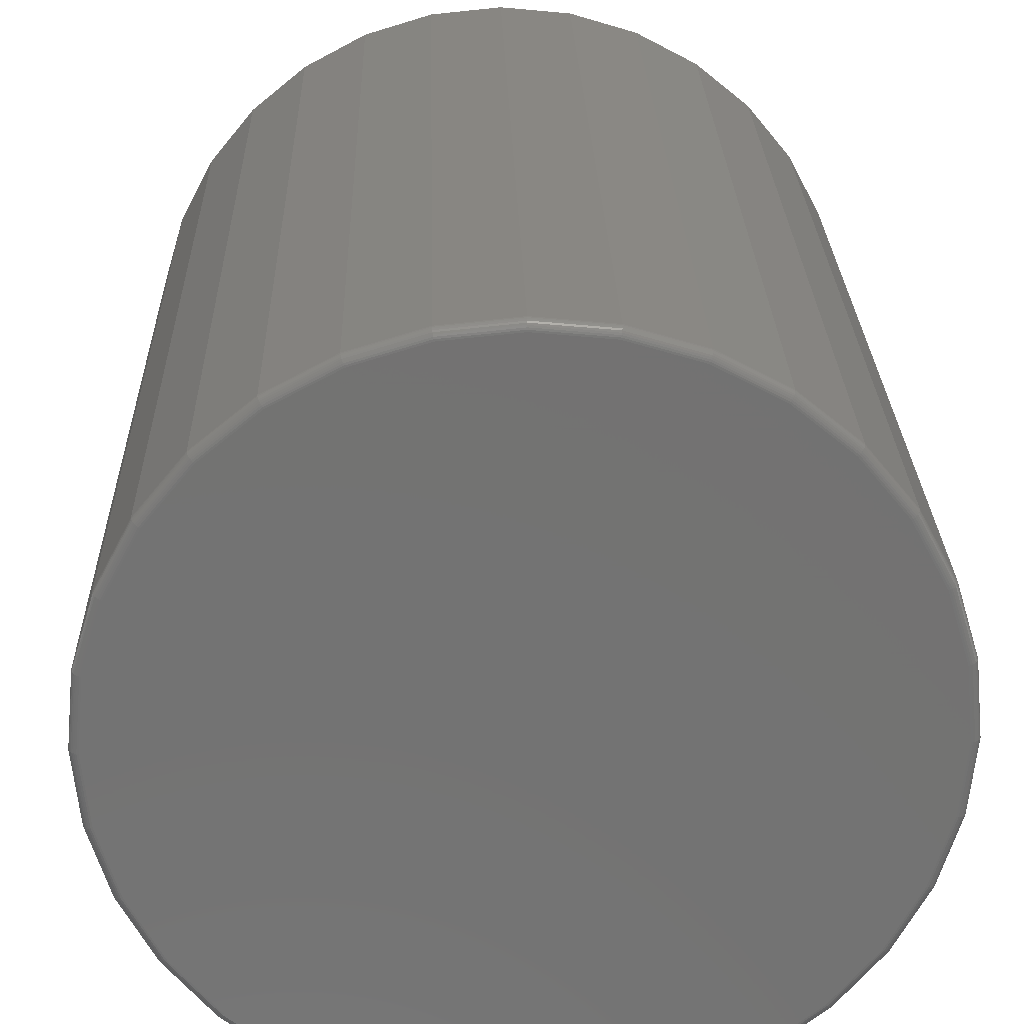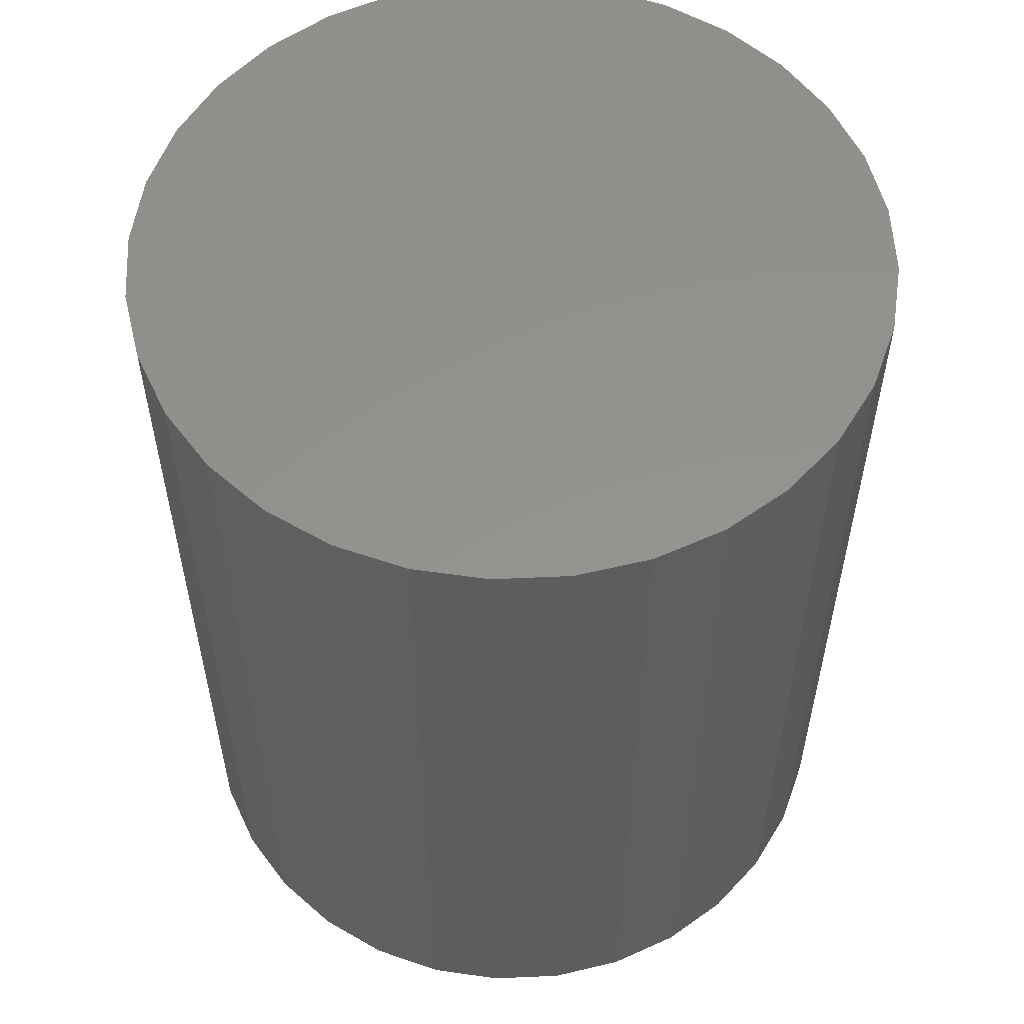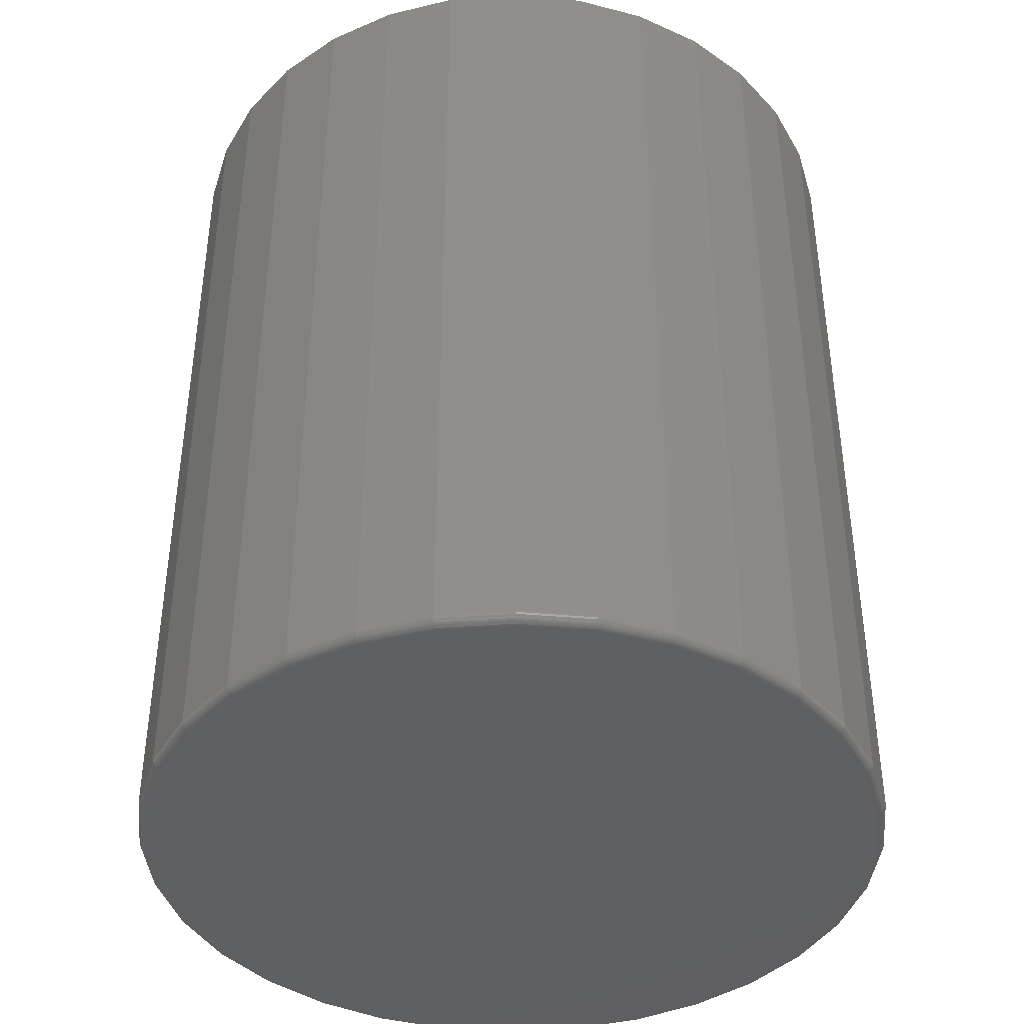
<metadata>
{"format":"stl","ext":"stl","renderer":"f3d","projection":"perspective","resolution":1024,"background":"white","views":[{"elev":25.3,"azim":178.5,"up":"+Y"},{"elev":56.2,"azim":-19.6,"up":"+Z"},{"elev":-41.1,"azim":179.5,"up":"+Z"}]}
</metadata>
<code>
# stl→obj: 320 verts, 636 faces
v 0.005181 0.303 0
v 0.0643 0.2972 0
v -0.05394 0.2972 0
v 0.005181 -0.303 0
v -0.05394 -0.2972 0
v 0.0643 -0.2972 0
v -0.1108 -0.28 0
v 0.1212 -0.28 0
v -0.1632 -0.252 0
v 0.1735 -0.252 0
v -0.2091 -0.2143 0
v 0.2195 -0.2143 0
v -0.2468 -0.1684 0
v 0.2572 -0.1684 0
v -0.2748 -0.116 0
v 0.2852 -0.116 0
v -0.292 -0.05912 0
v 0.3024 -0.05912 0
v -0.2979 -2.315e-16 0
v 0.3082 -7.363e-17 0
v -0.292 0.05912 0
v 0.3024 0.05912 0
v -0.2748 0.116 0
v 0.2852 0.116 0
v -0.2468 0.1684 0
v 0.2572 0.1684 0
v -0.2091 0.2143 0
v 0.2195 0.2143 0
v -0.1632 0.252 0
v 0.1735 0.252 0
v -0.1108 0.28 0
v 0.1212 0.28 0
v 0.316 -6.283e-16 0.007812
v 0.316 0 0.75
v 0.3101 -0.06064 0.007812
v 0.3101 -0.06064 0.75
v 0.2924 -0.119 0.007812
v 0.2924 -0.119 0.75
v 0.2636 -0.1727 0.007812
v 0.2636 -0.1727 0.75
v 0.225 -0.2198 0.007812
v 0.225 -0.2198 0.75
v 0.1779 -0.2585 0.007812
v 0.1779 -0.2585 0.75
v 0.1241 -0.2872 0.007812
v 0.1241 -0.2872 0.75
v 0.06583 -0.3049 0.007812
v 0.06583 -0.3049 0.75
v 0.005181 -0.3109 0.007812
v 0.005181 -0.3109 0.75
v -0.05546 -0.3049 0.007812
v -0.05546 -0.3049 0.75
v -0.1138 -0.2872 0.007812
v -0.1138 -0.2872 0.75
v -0.1675 -0.2585 0.007812
v -0.1675 -0.2585 0.75
v -0.2146 -0.2198 0.007812
v -0.2146 -0.2198 0.75
v -0.2533 -0.1727 0.007812
v -0.2533 -0.1727 0.75
v -0.282 -0.119 0.007812
v -0.282 -0.119 0.75
v -0.2997 -0.06064 0.007812
v -0.2997 -0.06064 0.75
v -0.3057 1.761e-16 0.007812
v -0.3057 3.807e-17 0.75
v -0.2997 0.06064 0.007812
v -0.2997 0.06064 0.75
v -0.282 0.119 0.007812
v -0.282 0.119 0.75
v -0.2533 0.1727 0.007812
v -0.2533 0.1727 0.75
v -0.2146 0.2198 0.007812
v -0.2146 0.2198 0.75
v -0.1675 0.2585 0.007812
v -0.1675 0.2585 0.75
v -0.1138 0.2872 0.007812
v -0.1138 0.2872 0.75
v -0.05546 0.3049 0.007812
v -0.05546 0.3049 0.75
v 0.005181 0.3109 0.007812
v 0.005181 0.3109 0.75
v 0.06583 0.3049 0.007812
v 0.06583 0.3049 0.75
v 0.1241 0.2872 0.007812
v 0.1241 0.2872 0.75
v 0.1779 0.2585 0.007812
v 0.1779 0.2585 0.75
v 0.225 0.2198 0.007812
v 0.225 0.2198 0.75
v 0.2636 0.1727 0.007812
v 0.2636 0.1727 0.75
v 0.2924 0.119 0.007812
v 0.2924 0.119 0.75
v 0.3101 0.06064 0.007812
v 0.3101 0.06064 0.75
v -0.3055 -2.498e-16 0.006288
v -0.2996 0.06062 0.006288
v -0.3051 -2.498e-16 0.004823
v -0.2991 0.06053 0.004823
v -0.3044 -2.498e-16 0.003472
v -0.2984 0.06039 0.003472
v -0.3034 -2.776e-16 0.002288
v -0.2975 0.0602 0.002288
v -0.3022 -2.776e-16 0.001317
v -0.2963 0.05997 0.001317
v -0.3009 -2.498e-16 0.0005947
v -0.295 0.0597 0.0005947
v -0.2994 -2.498e-16 0.0001501
v -0.2935 0.05942 0.0001501
v 0.3099 0.06062 0.006288
v 0.3159 -1.388e-16 0.006288
v 0.3095 0.06053 0.004823
v 0.3154 -1.11e-16 0.004823
v 0.3088 0.06039 0.003472
v 0.3147 -1.11e-16 0.003472
v 0.3078 0.0602 0.002288
v 0.3137 -1.388e-16 0.002288
v 0.3067 0.05997 0.001317
v 0.3126 -1.388e-16 0.001317
v 0.3053 0.0597 0.0005947
v 0.3112 -1.11e-16 0.0005947
v 0.3039 0.05942 0.0001501
v 0.3097 -1.388e-16 0.0001501
v 0.2922 0.1189 0.006288
v 0.2918 0.1187 0.004823
v 0.2912 0.1185 0.003472
v 0.2903 0.1181 0.002288
v 0.2892 0.1176 0.001317
v 0.2879 0.1171 0.0005947
v 0.2866 0.1166 0.0001501
v 0.2635 0.1726 0.006288
v 0.2632 0.1724 0.004823
v 0.2626 0.172 0.003472
v 0.2617 0.1714 0.002288
v 0.2608 0.1708 0.001317
v 0.2596 0.17 0.0005947
v 0.2584 0.1692 0.0001501
v 0.2249 0.2197 0.006288
v 0.2246 0.2194 0.004823
v 0.2241 0.2189 0.003472
v 0.2234 0.2182 0.002288
v 0.2225 0.2174 0.001317
v 0.2216 0.2164 0.0005947
v 0.2205 0.2154 0.0001501
v 0.1778 0.2583 0.006288
v 0.1776 0.258 0.004823
v 0.1772 0.2574 0.003472
v 0.1766 0.2566 0.002288
v 0.176 0.2556 0.001317
v 0.1752 0.2545 0.0005947
v 0.1744 0.2532 0.0001501
v 0.1241 0.2871 0.006288
v 0.1239 0.2866 0.004823
v 0.1236 0.286 0.003472
v 0.1233 0.2851 0.002288
v 0.1228 0.284 0.001317
v 0.1223 0.2827 0.0005947
v 0.1217 0.2814 0.0001501
v 0.0658 0.3047 0.006288
v 0.06571 0.3043 0.004823
v 0.06557 0.3036 0.003472
v 0.06538 0.3026 0.002288
v 0.06515 0.3015 0.001317
v 0.06488 0.3002 0.0005947
v 0.0646 0.2987 0.0001501
v 0.005181 0.3107 0.006288
v 0.005181 0.3103 0.004823
v 0.005181 0.3095 0.003472
v 0.005181 0.3086 0.002288
v 0.005181 0.3074 0.001317
v 0.005181 0.306 0.0005947
v 0.005181 0.3046 0.0001501
v -0.05543 0.3047 0.006288
v -0.05535 0.3043 0.004823
v -0.05521 0.3036 0.003472
v -0.05502 0.3026 0.002288
v -0.05479 0.3015 0.001317
v -0.05452 0.3002 0.0005947
v -0.05424 0.2987 0.0001501
v -0.1137 0.2871 0.006288
v -0.1136 0.2866 0.004823
v -0.1133 0.286 0.003472
v -0.1129 0.2851 0.002288
v -0.1124 0.284 0.001317
v -0.1119 0.2827 0.0005947
v -0.1114 0.2814 0.0001501
v -0.1674 0.2583 0.006288
v -0.1672 0.258 0.004823
v -0.1668 0.2574 0.003472
v -0.1662 0.2566 0.002288
v -0.1656 0.2556 0.001317
v -0.1648 0.2545 0.0005947
v -0.164 0.2532 0.0001501
v -0.2145 0.2197 0.006288
v -0.2142 0.2194 0.004823
v -0.2137 0.2189 0.003472
v -0.213 0.2182 0.002288
v -0.2122 0.2174 0.001317
v -0.2112 0.2164 0.0005947
v -0.2102 0.2154 0.0001501
v -0.2532 0.1726 0.006288
v -0.2528 0.1724 0.004823
v -0.2522 0.172 0.003472
v -0.2514 0.1714 0.002288
v -0.2504 0.1708 0.001317
v -0.2493 0.17 0.0005947
v -0.2481 0.1692 0.0001501
v -0.2819 0.1189 0.006288
v -0.2815 0.1187 0.004823
v -0.2808 0.1185 0.003472
v -0.2799 0.1181 0.002288
v -0.2788 0.1176 0.001317
v -0.2776 0.1171 0.0005947
v -0.2762 0.1166 0.0001501
v 0.3099 -0.06062 0.006288
v 0.3095 -0.06053 0.004823
v 0.3088 -0.06039 0.003472
v 0.3078 -0.0602 0.002288
v 0.3067 -0.05997 0.001317
v 0.3053 -0.0597 0.0005947
v 0.3039 -0.05942 0.0001501
v -0.2996 -0.06062 0.006288
v -0.2991 -0.06053 0.004823
v -0.2984 -0.06039 0.003472
v -0.2975 -0.0602 0.002288
v -0.2963 -0.05997 0.001317
v -0.295 -0.0597 0.0005947
v -0.2935 -0.05942 0.0001501
v -0.2819 -0.1189 0.006288
v -0.2815 -0.1187 0.004823
v -0.2808 -0.1185 0.003472
v -0.2799 -0.1181 0.002288
v -0.2788 -0.1176 0.001317
v -0.2776 -0.1171 0.0005947
v -0.2762 -0.1166 0.0001501
v -0.2532 -0.1726 0.006288
v -0.2528 -0.1724 0.004823
v -0.2522 -0.172 0.003472
v -0.2514 -0.1714 0.002288
v -0.2504 -0.1708 0.001317
v -0.2493 -0.17 0.0005947
v -0.2481 -0.1692 0.0001501
v -0.2145 -0.2197 0.006288
v -0.2142 -0.2194 0.004823
v -0.2137 -0.2189 0.003472
v -0.213 -0.2182 0.002288
v -0.2122 -0.2174 0.001317
v -0.2112 -0.2164 0.0005947
v -0.2102 -0.2154 0.0001501
v -0.1674 -0.2583 0.006288
v -0.1672 -0.258 0.004823
v -0.1668 -0.2574 0.003472
v -0.1662 -0.2566 0.002288
v -0.1656 -0.2556 0.001317
v -0.1648 -0.2545 0.0005947
v -0.164 -0.2532 0.0001501
v -0.1137 -0.2871 0.006288
v -0.1136 -0.2866 0.004823
v -0.1133 -0.286 0.003472
v -0.1129 -0.2851 0.002288
v -0.1124 -0.284 0.001317
v -0.1119 -0.2827 0.0005947
v -0.1114 -0.2814 0.0001501
v -0.05543 -0.3047 0.006288
v -0.05535 -0.3043 0.004823
v -0.05521 -0.3036 0.003472
v -0.05502 -0.3026 0.002288
v -0.05479 -0.3015 0.001317
v -0.05452 -0.3002 0.0005947
v -0.05424 -0.2987 0.0001501
v 0.005181 -0.3107 0.006288
v 0.005181 -0.3103 0.004823
v 0.005181 -0.3095 0.003472
v 0.005181 -0.3086 0.002288
v 0.005181 -0.3074 0.001317
v 0.005181 -0.306 0.0005947
v 0.005181 -0.3046 0.0001501
v 0.0658 -0.3047 0.006288
v 0.06571 -0.3043 0.004823
v 0.06557 -0.3036 0.003472
v 0.06538 -0.3026 0.002288
v 0.06515 -0.3015 0.001317
v 0.06488 -0.3002 0.0005947
v 0.0646 -0.2987 0.0001501
v 0.1241 -0.2871 0.006288
v 0.1239 -0.2866 0.004823
v 0.1236 -0.286 0.003472
v 0.1233 -0.2851 0.002288
v 0.1228 -0.284 0.001317
v 0.1223 -0.2827 0.0005947
v 0.1217 -0.2814 0.0001501
v 0.1778 -0.2583 0.006288
v 0.1776 -0.258 0.004823
v 0.1772 -0.2574 0.003472
v 0.1766 -0.2566 0.002288
v 0.176 -0.2556 0.001317
v 0.1752 -0.2545 0.0005947
v 0.1744 -0.2532 0.0001501
v 0.2249 -0.2197 0.006288
v 0.2246 -0.2194 0.004823
v 0.2241 -0.2189 0.003472
v 0.2234 -0.2182 0.002288
v 0.2225 -0.2174 0.001317
v 0.2216 -0.2164 0.0005947
v 0.2205 -0.2154 0.0001501
v 0.2635 -0.1726 0.006288
v 0.2632 -0.1724 0.004823
v 0.2626 -0.172 0.003472
v 0.2617 -0.1714 0.002288
v 0.2608 -0.1708 0.001317
v 0.2596 -0.17 0.0005947
v 0.2584 -0.1692 0.0001501
v 0.2922 -0.1189 0.006288
v 0.2918 -0.1187 0.004823
v 0.2912 -0.1185 0.003472
v 0.2903 -0.1181 0.002288
v 0.2892 -0.1176 0.001317
v 0.2879 -0.1171 0.0005947
v 0.2866 -0.1166 0.0001501
f 1 2 3
f 4 5 6
f 6 5 7
f 6 7 8
f 8 7 9
f 8 9 10
f 10 9 11
f 10 11 12
f 12 11 13
f 12 13 14
f 14 13 15
f 14 15 16
f 16 15 17
f 16 17 18
f 18 17 19
f 18 19 20
f 20 19 21
f 20 21 22
f 22 21 23
f 22 23 24
f 24 23 25
f 24 25 26
f 26 25 27
f 26 27 28
f 28 27 29
f 28 29 30
f 30 29 31
f 30 31 32
f 32 31 3
f 32 3 2
f 33 34 35
f 35 34 36
f 35 36 37
f 37 36 38
f 37 38 39
f 39 38 40
f 39 40 41
f 41 40 42
f 41 42 43
f 43 42 44
f 43 44 45
f 45 44 46
f 45 46 47
f 47 46 48
f 47 48 49
f 49 48 50
f 49 50 51
f 51 50 52
f 51 52 53
f 53 52 54
f 53 54 55
f 55 54 56
f 55 56 57
f 57 56 58
f 57 58 59
f 59 58 60
f 59 60 61
f 61 60 62
f 61 62 63
f 63 62 64
f 63 64 65
f 65 64 66
f 65 66 67
f 67 66 68
f 67 68 69
f 69 68 70
f 69 70 71
f 71 70 72
f 71 72 73
f 73 72 74
f 73 74 75
f 75 74 76
f 75 76 77
f 77 76 78
f 77 78 79
f 79 78 80
f 79 80 81
f 81 80 82
f 81 82 83
f 83 82 84
f 83 84 85
f 85 84 86
f 85 86 87
f 87 86 88
f 87 88 89
f 89 88 90
f 89 90 91
f 91 90 92
f 91 92 93
f 93 92 94
f 93 94 95
f 95 94 96
f 95 96 33
f 33 96 34
f 65 67 97
f 97 67 98
f 97 98 99
f 99 98 100
f 99 100 101
f 101 100 102
f 101 102 103
f 103 102 104
f 103 104 105
f 105 104 106
f 105 106 107
f 107 106 108
f 107 108 109
f 109 108 110
f 109 110 19
f 19 110 21
f 95 33 111
f 111 33 112
f 111 112 113
f 113 112 114
f 113 114 115
f 115 114 116
f 115 116 117
f 117 116 118
f 117 118 119
f 119 118 120
f 119 120 121
f 121 120 122
f 121 122 123
f 123 122 124
f 123 124 22
f 22 124 20
f 93 95 125
f 125 95 111
f 125 111 126
f 126 111 113
f 126 113 127
f 127 113 115
f 127 115 128
f 128 115 117
f 128 117 129
f 129 117 119
f 129 119 130
f 130 119 121
f 130 121 131
f 131 121 123
f 131 123 24
f 24 123 22
f 91 93 132
f 132 93 125
f 132 125 133
f 133 125 126
f 133 126 134
f 134 126 127
f 134 127 135
f 135 127 128
f 135 128 136
f 136 128 129
f 136 129 137
f 137 129 130
f 137 130 138
f 138 130 131
f 138 131 26
f 26 131 24
f 89 91 139
f 139 91 132
f 139 132 140
f 140 132 133
f 140 133 141
f 141 133 134
f 141 134 142
f 142 134 135
f 142 135 143
f 143 135 136
f 143 136 144
f 144 136 137
f 144 137 145
f 145 137 138
f 145 138 28
f 28 138 26
f 87 89 146
f 146 89 139
f 146 139 147
f 147 139 140
f 147 140 148
f 148 140 141
f 148 141 149
f 149 141 142
f 149 142 150
f 150 142 143
f 150 143 151
f 151 143 144
f 151 144 152
f 152 144 145
f 152 145 30
f 30 145 28
f 85 87 153
f 153 87 146
f 153 146 154
f 154 146 147
f 154 147 155
f 155 147 148
f 155 148 156
f 156 148 149
f 156 149 157
f 157 149 150
f 157 150 158
f 158 150 151
f 158 151 159
f 159 151 152
f 159 152 32
f 32 152 30
f 83 85 160
f 160 85 153
f 160 153 161
f 161 153 154
f 161 154 162
f 162 154 155
f 162 155 163
f 163 155 156
f 163 156 164
f 164 156 157
f 164 157 165
f 165 157 158
f 165 158 166
f 166 158 159
f 166 159 2
f 2 159 32
f 81 83 167
f 167 83 160
f 167 160 168
f 168 160 161
f 168 161 169
f 169 161 162
f 169 162 170
f 170 162 163
f 170 163 171
f 171 163 164
f 171 164 172
f 172 164 165
f 172 165 173
f 173 165 166
f 173 166 1
f 1 166 2
f 79 81 174
f 174 81 167
f 174 167 175
f 175 167 168
f 175 168 176
f 176 168 169
f 176 169 177
f 177 169 170
f 177 170 178
f 178 170 171
f 178 171 179
f 179 171 172
f 179 172 180
f 180 172 173
f 180 173 3
f 3 173 1
f 77 79 181
f 181 79 174
f 181 174 182
f 182 174 175
f 182 175 183
f 183 175 176
f 183 176 184
f 184 176 177
f 184 177 185
f 185 177 178
f 185 178 186
f 186 178 179
f 186 179 187
f 187 179 180
f 187 180 31
f 31 180 3
f 75 77 188
f 188 77 181
f 188 181 189
f 189 181 182
f 189 182 190
f 190 182 183
f 190 183 191
f 191 183 184
f 191 184 192
f 192 184 185
f 192 185 193
f 193 185 186
f 193 186 194
f 194 186 187
f 194 187 29
f 29 187 31
f 73 75 195
f 195 75 188
f 195 188 196
f 196 188 189
f 196 189 197
f 197 189 190
f 197 190 198
f 198 190 191
f 198 191 199
f 199 191 192
f 199 192 200
f 200 192 193
f 200 193 201
f 201 193 194
f 201 194 27
f 27 194 29
f 71 73 202
f 202 73 195
f 202 195 203
f 203 195 196
f 203 196 204
f 204 196 197
f 204 197 205
f 205 197 198
f 205 198 206
f 206 198 199
f 206 199 207
f 207 199 200
f 207 200 208
f 208 200 201
f 208 201 25
f 25 201 27
f 69 71 209
f 209 71 202
f 209 202 210
f 210 202 203
f 210 203 211
f 211 203 204
f 211 204 212
f 212 204 205
f 212 205 213
f 213 205 206
f 213 206 214
f 214 206 207
f 214 207 215
f 215 207 208
f 215 208 23
f 23 208 25
f 67 69 98
f 98 69 209
f 98 209 100
f 100 209 210
f 100 210 102
f 102 210 211
f 102 211 104
f 104 211 212
f 104 212 106
f 106 212 213
f 106 213 108
f 108 213 214
f 108 214 110
f 110 214 215
f 110 215 21
f 21 215 23
f 33 35 112
f 112 35 216
f 112 216 114
f 114 216 217
f 114 217 116
f 116 217 218
f 116 218 118
f 118 218 219
f 118 219 120
f 120 219 220
f 120 220 122
f 122 220 221
f 122 221 124
f 124 221 222
f 124 222 20
f 20 222 18
f 63 65 223
f 223 65 97
f 223 97 224
f 224 97 99
f 224 99 225
f 225 99 101
f 225 101 226
f 226 101 103
f 226 103 227
f 227 103 105
f 227 105 228
f 228 105 107
f 228 107 229
f 229 107 109
f 229 109 17
f 17 109 19
f 61 63 230
f 230 63 223
f 230 223 231
f 231 223 224
f 231 224 232
f 232 224 225
f 232 225 233
f 233 225 226
f 233 226 234
f 234 226 227
f 234 227 235
f 235 227 228
f 235 228 236
f 236 228 229
f 236 229 15
f 15 229 17
f 59 61 237
f 237 61 230
f 237 230 238
f 238 230 231
f 238 231 239
f 239 231 232
f 239 232 240
f 240 232 233
f 240 233 241
f 241 233 234
f 241 234 242
f 242 234 235
f 242 235 243
f 243 235 236
f 243 236 13
f 13 236 15
f 57 59 244
f 244 59 237
f 244 237 245
f 245 237 238
f 245 238 246
f 246 238 239
f 246 239 247
f 247 239 240
f 247 240 248
f 248 240 241
f 248 241 249
f 249 241 242
f 249 242 250
f 250 242 243
f 250 243 11
f 11 243 13
f 55 57 251
f 251 57 244
f 251 244 252
f 252 244 245
f 252 245 253
f 253 245 246
f 253 246 254
f 254 246 247
f 254 247 255
f 255 247 248
f 255 248 256
f 256 248 249
f 256 249 257
f 257 249 250
f 257 250 9
f 9 250 11
f 53 55 258
f 258 55 251
f 258 251 259
f 259 251 252
f 259 252 260
f 260 252 253
f 260 253 261
f 261 253 254
f 261 254 262
f 262 254 255
f 262 255 263
f 263 255 256
f 263 256 264
f 264 256 257
f 264 257 7
f 7 257 9
f 51 53 265
f 265 53 258
f 265 258 266
f 266 258 259
f 266 259 267
f 267 259 260
f 267 260 268
f 268 260 261
f 268 261 269
f 269 261 262
f 269 262 270
f 270 262 263
f 270 263 271
f 271 263 264
f 271 264 5
f 5 264 7
f 49 51 272
f 272 51 265
f 272 265 273
f 273 265 266
f 273 266 274
f 274 266 267
f 274 267 275
f 275 267 268
f 275 268 276
f 276 268 269
f 276 269 277
f 277 269 270
f 277 270 278
f 278 270 271
f 278 271 4
f 4 271 5
f 47 49 279
f 279 49 272
f 279 272 280
f 280 272 273
f 280 273 281
f 281 273 274
f 281 274 282
f 282 274 275
f 282 275 283
f 283 275 276
f 283 276 284
f 284 276 277
f 284 277 285
f 285 277 278
f 285 278 6
f 6 278 4
f 45 47 286
f 286 47 279
f 286 279 287
f 287 279 280
f 287 280 288
f 288 280 281
f 288 281 289
f 289 281 282
f 289 282 290
f 290 282 283
f 290 283 291
f 291 283 284
f 291 284 292
f 292 284 285
f 292 285 8
f 8 285 6
f 43 45 293
f 293 45 286
f 293 286 294
f 294 286 287
f 294 287 295
f 295 287 288
f 295 288 296
f 296 288 289
f 296 289 297
f 297 289 290
f 297 290 298
f 298 290 291
f 298 291 299
f 299 291 292
f 299 292 10
f 10 292 8
f 41 43 300
f 300 43 293
f 300 293 301
f 301 293 294
f 301 294 302
f 302 294 295
f 302 295 303
f 303 295 296
f 303 296 304
f 304 296 297
f 304 297 305
f 305 297 298
f 305 298 306
f 306 298 299
f 306 299 12
f 12 299 10
f 39 41 307
f 307 41 300
f 307 300 308
f 308 300 301
f 308 301 309
f 309 301 302
f 309 302 310
f 310 302 303
f 310 303 311
f 311 303 304
f 311 304 312
f 312 304 305
f 312 305 313
f 313 305 306
f 313 306 14
f 14 306 12
f 37 39 314
f 314 39 307
f 314 307 315
f 315 307 308
f 315 308 316
f 316 308 309
f 316 309 317
f 317 309 310
f 317 310 318
f 318 310 311
f 318 311 319
f 319 311 312
f 319 312 320
f 320 312 313
f 320 313 16
f 16 313 14
f 35 37 216
f 216 37 314
f 216 314 217
f 217 314 315
f 217 315 218
f 218 315 316
f 218 316 219
f 219 316 317
f 219 317 220
f 220 317 318
f 220 318 221
f 221 318 319
f 221 319 222
f 222 319 320
f 222 320 18
f 18 320 16
f 80 84 82
f 84 80 86
f 86 80 78
f 86 78 88
f 88 78 76
f 88 76 90
f 90 76 74
f 90 74 92
f 92 74 72
f 92 72 94
f 94 72 70
f 94 70 96
f 96 70 68
f 96 68 34
f 34 68 66
f 34 66 36
f 36 66 64
f 36 64 38
f 38 64 62
f 38 62 40
f 40 62 60
f 40 60 42
f 42 60 58
f 42 58 44
f 44 58 56
f 44 56 46
f 46 56 54
f 46 54 48
f 48 54 52
f 48 52 50

</code>
